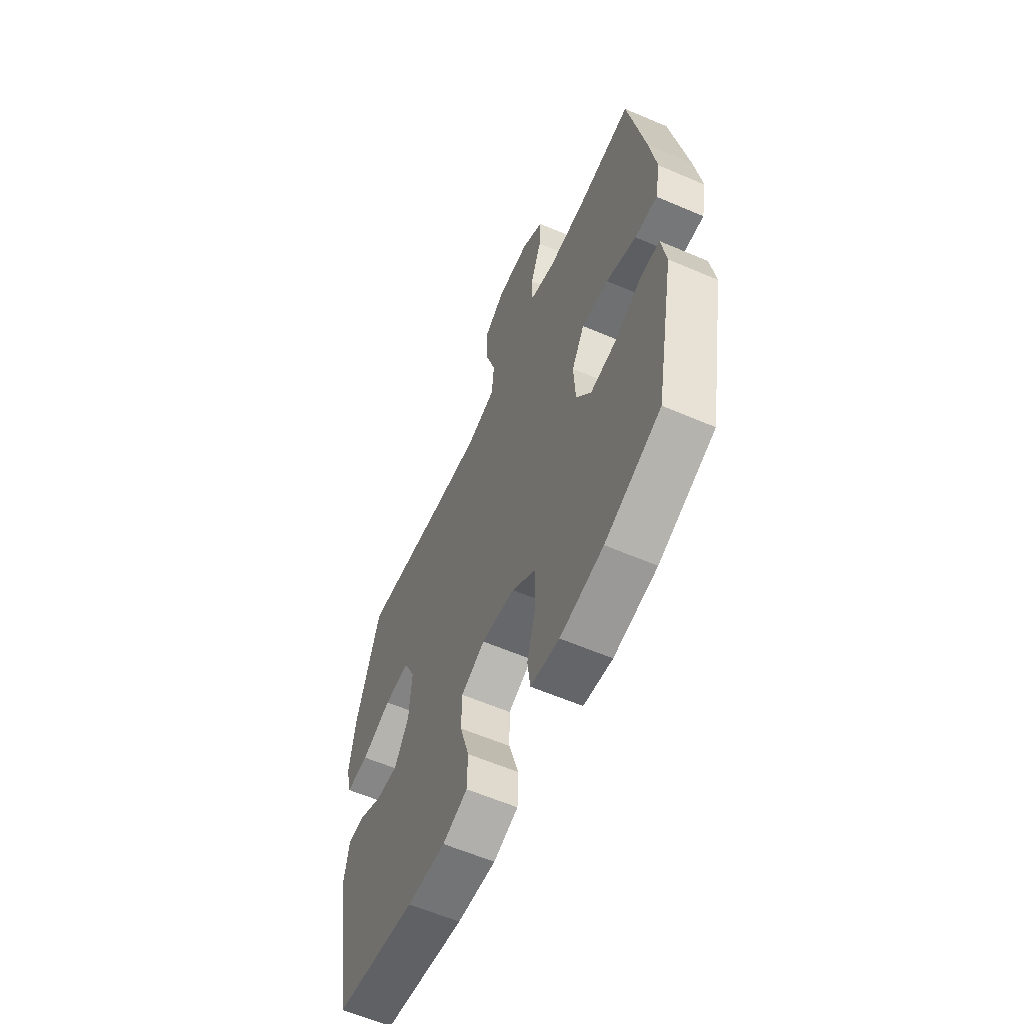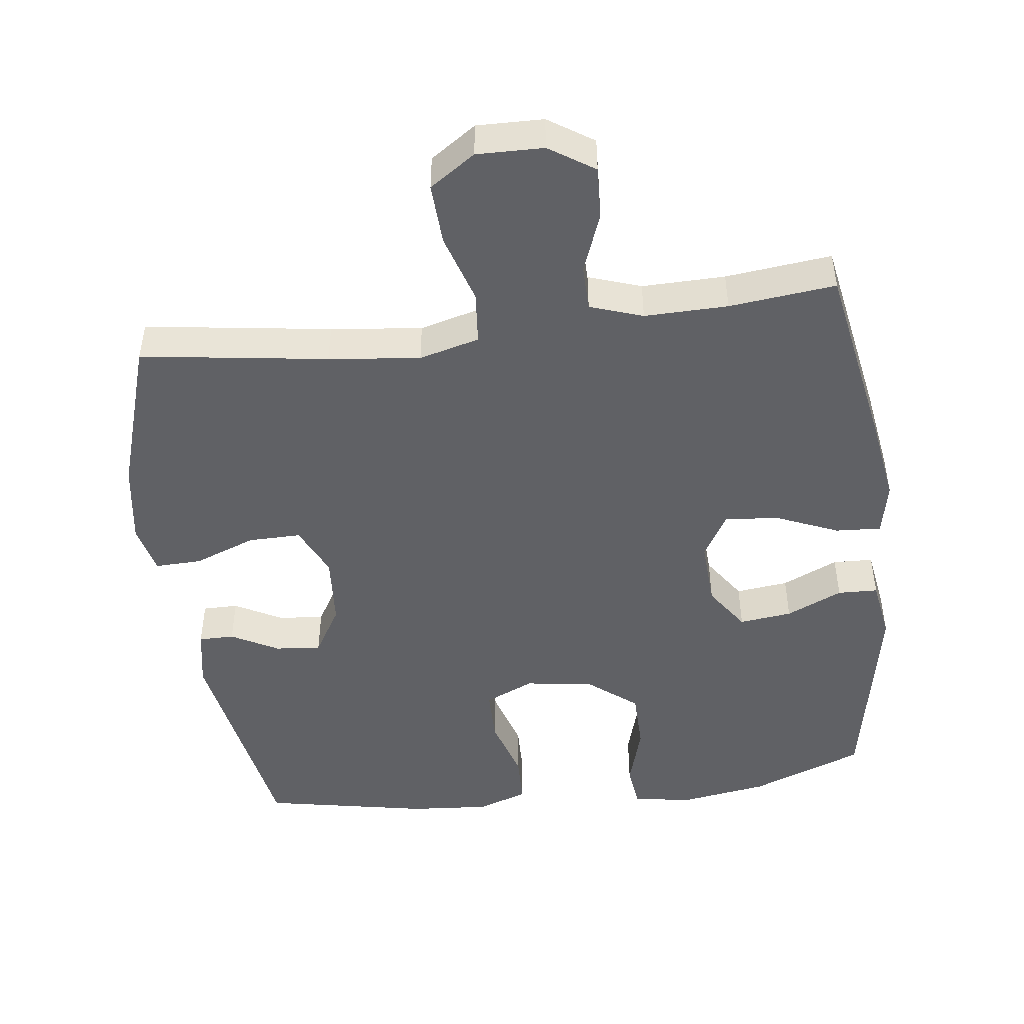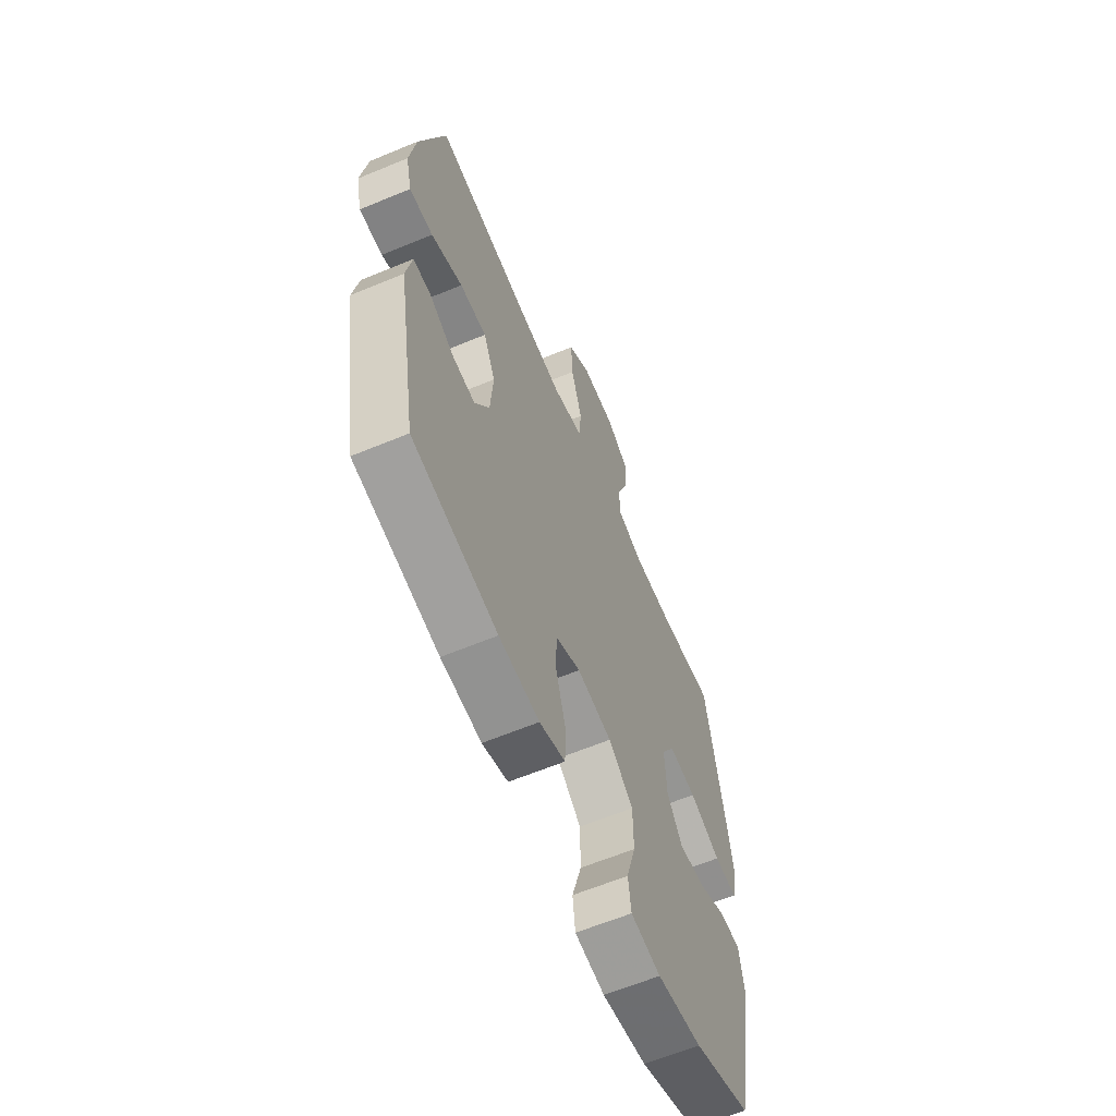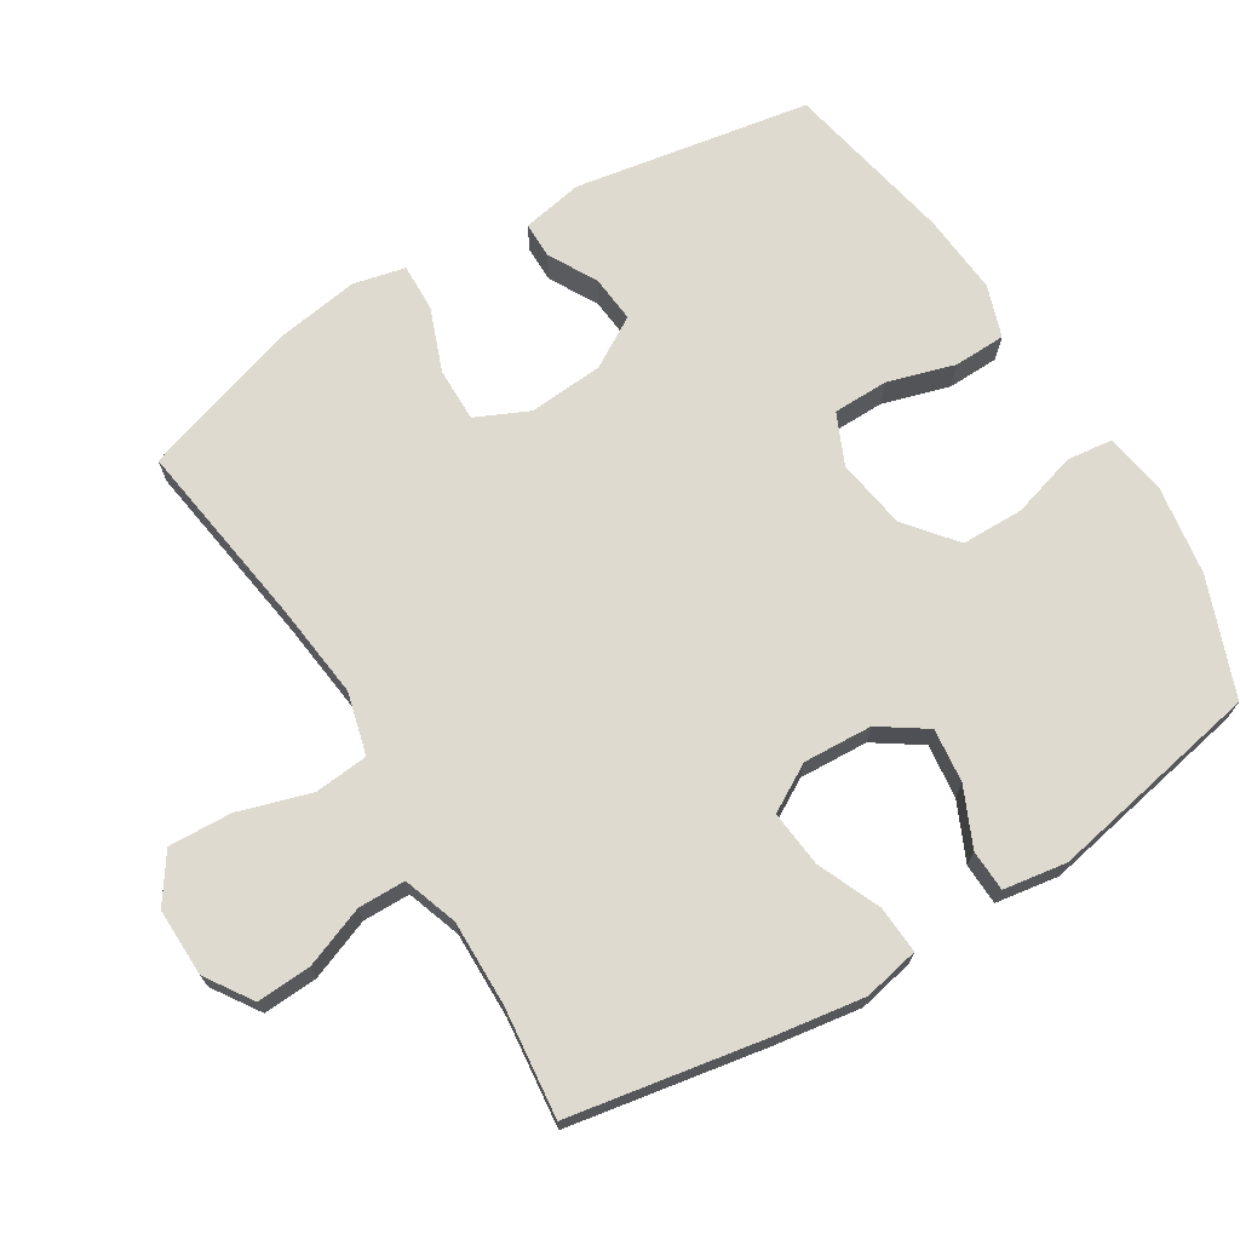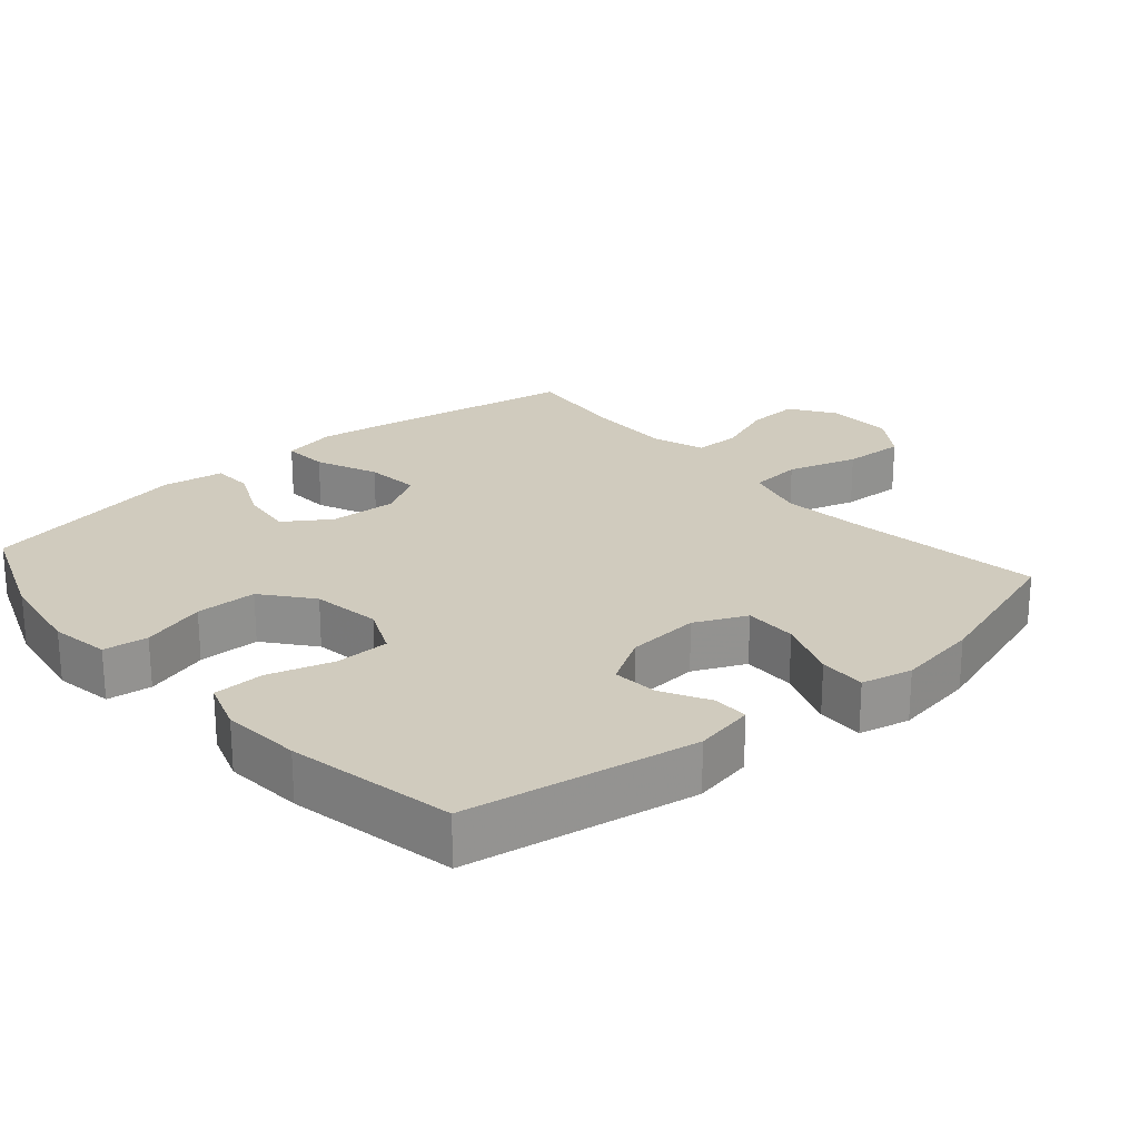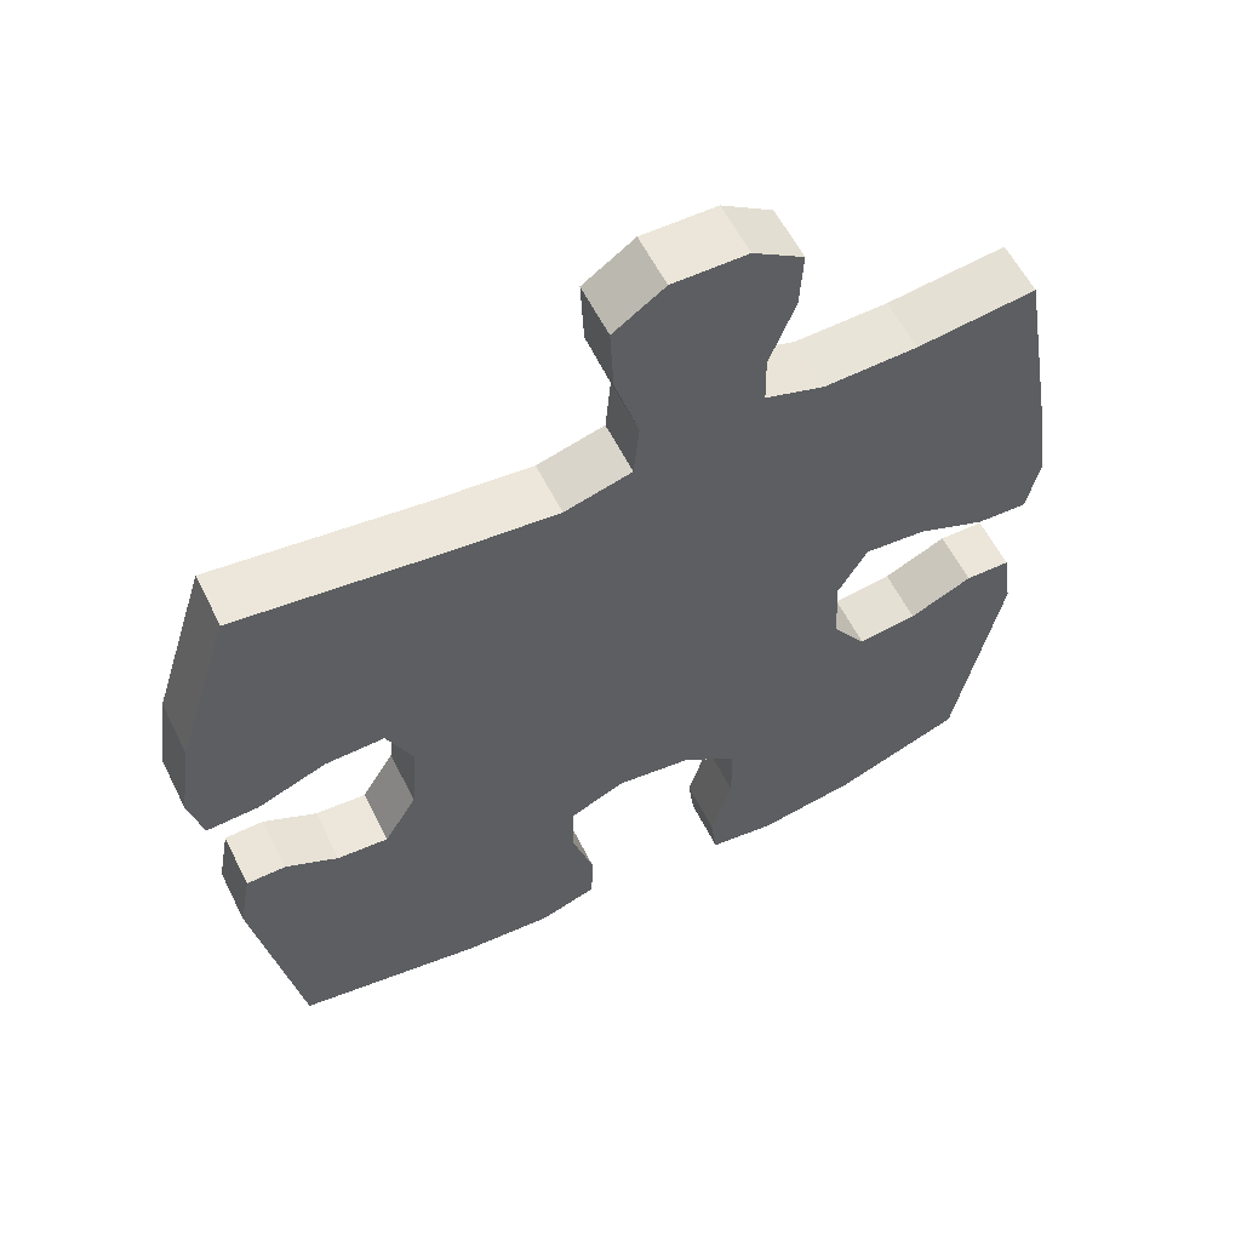
<metadata>
{"format":"obj","ext":"obj","renderer":"f3d","projection":"perspective","resolution":1024,"background":"white","views":[{"elev":-60.4,"azim":66.3,"up":"+Z"},{"elev":-47.4,"azim":7.3,"up":"+Y"},{"elev":-62.3,"azim":-67.1,"up":"+Z"},{"elev":70.6,"azim":58.4,"up":"+Y"},{"elev":23.4,"azim":-131.0,"up":"+Y"},{"elev":58.8,"azim":-26.5,"up":"+Z"}]}
</metadata>
<code>
v -0.5 0.07 -0.5
v -0.557 0.07 -0.169
v -0.541 0.07 -0.083
v -0.49 0.07 -0.083
v -0.422 0.07 -0.12
v -0.356 0.07 -0.126
v -0.314 0.07 -0.055
v -0.306 0.07 0.05
v -0.34 0.07 0.124
v -0.416 0.07 0.123
v -0.505 0.07 0.089
v -0.572 0.07 0.087
v -0.589 0.07 0.16
v -0.571 0.07 0.277
v -0.5 0.07 0.5
v -0.231 0.07 0.461
v -0.099 0.07 0.446
v -0.012 0.07 0.469
v -0.005 0.07 0.545
v -0.036 0.07 0.646
v -0.04 0.07 0.735
v 0.026 0.07 0.78
v 0.122 0.07 0.778
v 0.187 0.07 0.735
v 0.183 0.07 0.659
v 0.15 0.07 0.573
v 0.151 0.07 0.507
v 0.227 0.07 0.481
v 0.347 0.07 0.483
v 0.5 0.07 0.5
v 0.549 0.07 0.226
v 0.568 0.07 0.102
v 0.552 0.07 0.024
v 0.486 0.07 0.028
v 0.397 0.07 0.066
v 0.318 0.07 0.074
v 0.28 0.07 0.008
v 0.285 0.07 -0.089
v 0.329 0.07 -0.154
v 0.405 0.07 -0.145
v 0.486 0.07 -0.108
v 0.544 0.07 -0.11
v 0.558 0.07 -0.199
v 0.5 0.07 -0.5
v 0.336 0.07 -0.563
v 0.209 0.07 -0.583
v 0.124 0.07 -0.569
v 0.116 0.07 -0.505
v 0.143 0.07 -0.413
v 0.142 0.07 -0.325
v 0.072 0.07 -0.269
v -0.027 0.07 -0.254
v -0.098 0.07 -0.286
v -0.099 0.07 -0.364
v -0.071 0.07 -0.458
v -0.073 0.07 -0.531
v -0.146 0.07 -0.556
v -0.26 0.07 -0.547
v -0.5 0 -0.5
v -0.557 0 -0.169
v -0.541 0 -0.083
v -0.49 0 -0.083
v -0.422 0 -0.12
v -0.356 0 -0.126
v -0.314 0 -0.055
v -0.306 0 0.05
v -0.34 0 0.124
v -0.416 0 0.123
v -0.505 0 0.089
v -0.572 0 0.087
v -0.589 0 0.16
v -0.571 0 0.277
v -0.5 0 0.5
v -0.231 0 0.461
v -0.099 0 0.446
v -0.012 0 0.469
v -0.005 0 0.545
v -0.036 0 0.646
v -0.04 0 0.735
v 0.026 0 0.78
v 0.122 0 0.778
v 0.187 0 0.735
v 0.183 0 0.659
v 0.15 0 0.573
v 0.151 0 0.507
v 0.227 0 0.481
v 0.347 0 0.483
v 0.5 0 0.5
v 0.549 0 0.226
v 0.568 0 0.102
v 0.552 0 0.024
v 0.486 0 0.028
v 0.397 0 0.066
v 0.318 0 0.074
v 0.28 0 0.008
v 0.285 0 -0.089
v 0.329 0 -0.154
v 0.405 0 -0.145
v 0.486 0 -0.108
v 0.544 0 -0.11
v 0.558 0 -0.199
v 0.5 0 -0.5
v 0.336 0 -0.563
v 0.209 0 -0.583
v 0.124 0 -0.569
v 0.116 0 -0.505
v 0.143 0 -0.413
v 0.142 0 -0.325
v 0.072 0 -0.269
v -0.027 0 -0.254
v -0.098 0 -0.286
v -0.099 0 -0.364
v -0.071 0 -0.458
v -0.073 0 -0.531
v -0.146 0 -0.556
v -0.26 0 -0.547
f 54 55 56 57
f 53 54 57 58
f 46 47 48 49
f 46 49 50
f 45 46 50
f 44 45 50
f 43 44 50 51
f 40 41 42 43
f 39 40 43 51
f 32 33 34 35
f 32 35 36
f 29 30 31 32
f 28 29 32 36
f 27 28 36 37
f 23 24 25 26
f 23 26 27
f 22 23 27
f 19 20 21 22
f 18 19 22 27
f 17 18 27 37
f 13 14 15 16
f 10 11 12 13
f 9 10 13 16
f 8 9 16 17
f 2 3 4 5
f 2 5 6
f 53 58 1 2
f 52 53 2 6
f 38 39 51 52
f 38 52 6 7
f 17 37 38
f 7 8 17 38
f 115 114 113 112
f 116 115 112 111
f 107 106 105 104
f 108 107 104
f 108 104 103
f 108 103 102
f 109 108 102 101
f 101 100 99 98
f 109 101 98 97
f 93 92 91 90
f 94 93 90
f 90 89 88 87
f 94 90 87 86
f 95 94 86 85
f 84 83 82 81
f 85 84 81
f 85 81 80
f 80 79 78 77
f 85 80 77 76
f 95 85 76 75
f 74 73 72 71
f 71 70 69 68
f 74 71 68 67
f 75 74 67 66
f 63 62 61 60
f 64 63 60
f 60 59 116 111
f 64 60 111 110
f 110 109 97 96
f 65 64 110 96
f 96 95 75
f 96 75 66 65
f 1 59 60 2
f 2 60 61 3
f 3 61 62 4
f 4 62 63 5
f 5 63 64 6
f 6 64 65 7
f 7 65 66 8
f 8 66 67 9
f 9 67 68 10
f 10 68 69 11
f 11 69 70 12
f 12 70 71 13
f 13 71 72 14
f 14 72 73 15
f 15 73 74 16
f 16 74 75 17
f 17 75 76 18
f 18 76 77 19
f 19 77 78 20
f 20 78 79 21
f 21 79 80 22
f 22 80 81 23
f 23 81 82 24
f 24 82 83 25
f 25 83 84 26
f 26 84 85 27
f 27 85 86 28
f 28 86 87 29
f 29 87 88 30
f 30 88 89 31
f 31 89 90 32
f 32 90 91 33
f 33 91 92 34
f 34 92 93 35
f 35 93 94 36
f 36 94 95 37
f 37 95 96 38
f 38 96 97 39
f 39 97 98 40
f 40 98 99 41
f 41 99 100 42
f 42 100 101 43
f 43 101 102 44
f 44 102 103 45
f 45 103 104 46
f 46 104 105 47
f 47 105 106 48
f 48 106 107 49
f 49 107 108 50
f 50 108 109 51
f 51 109 110 52
f 52 110 111 53
f 53 111 112 54
f 54 112 113 55
f 55 113 114 56
f 56 114 115 57
f 57 115 116 58
f 58 116 59 1

</code>
